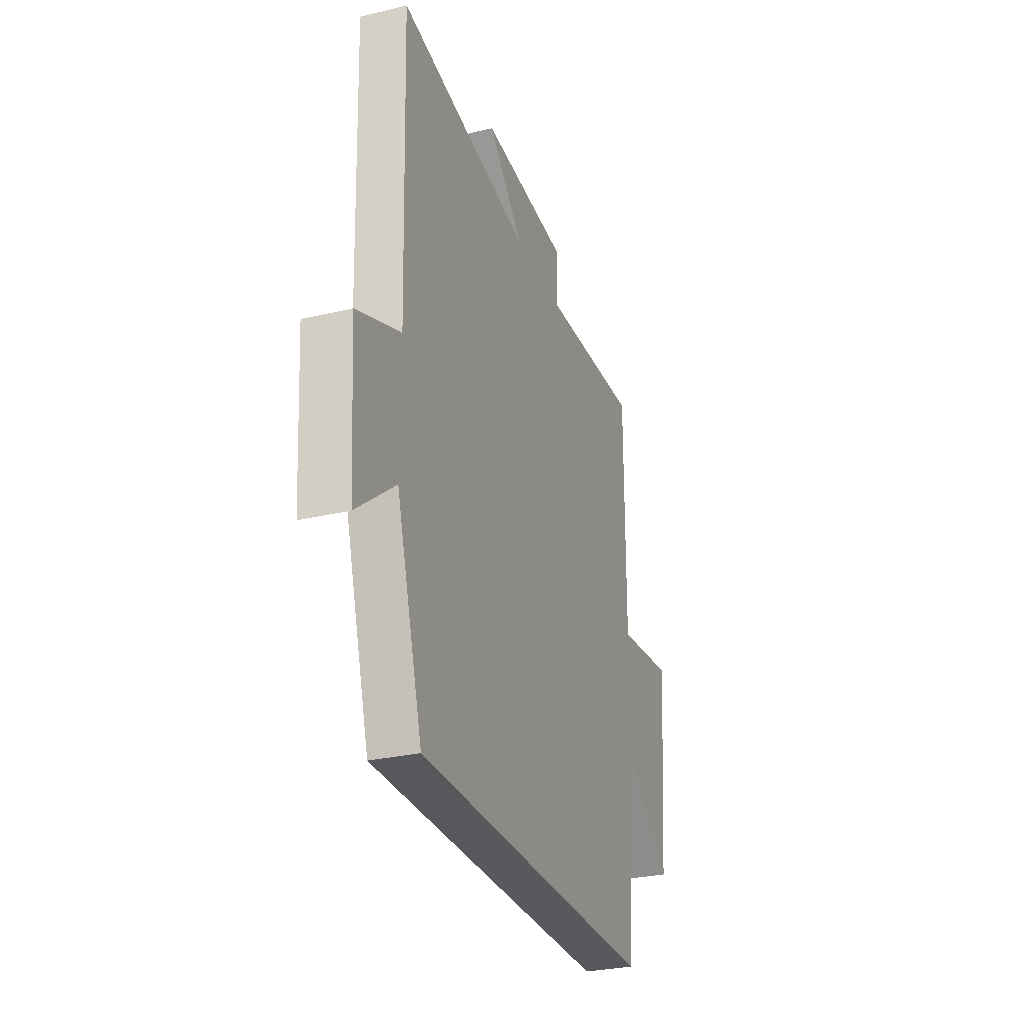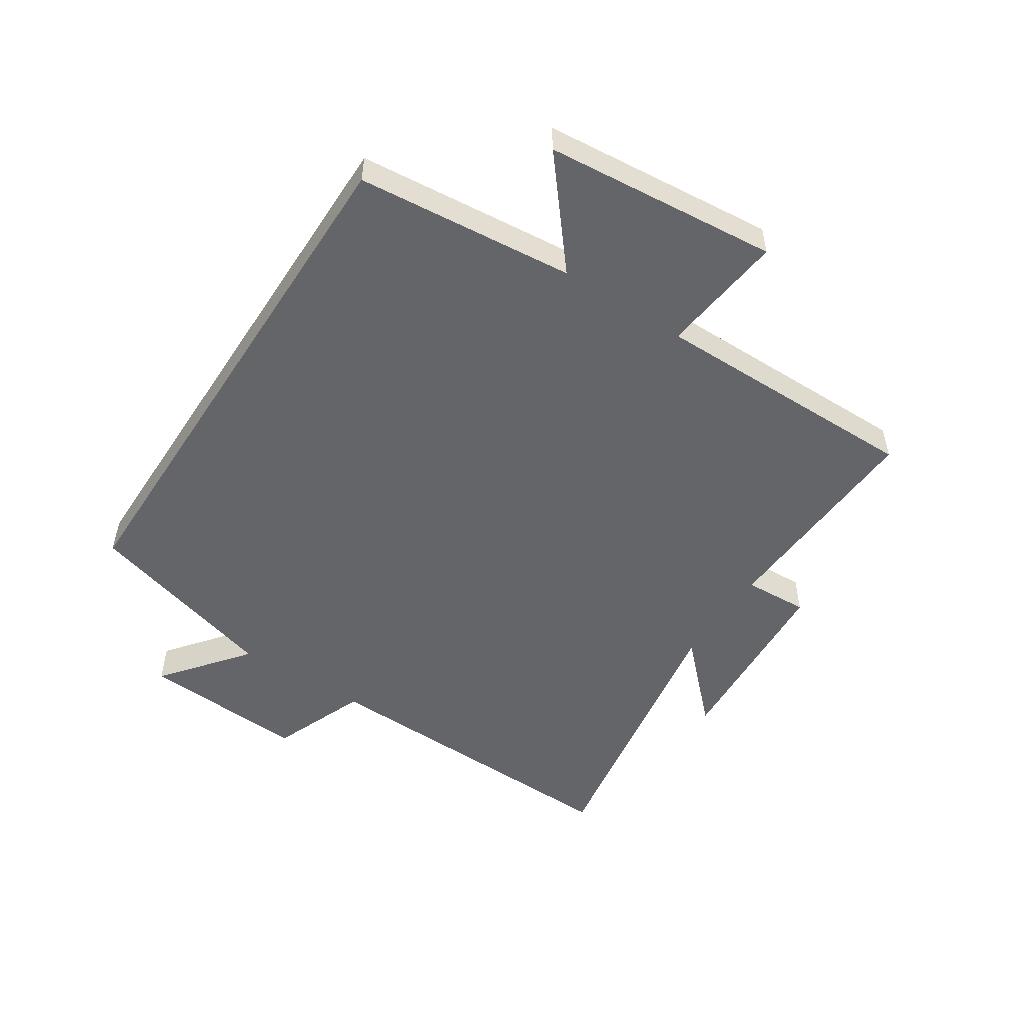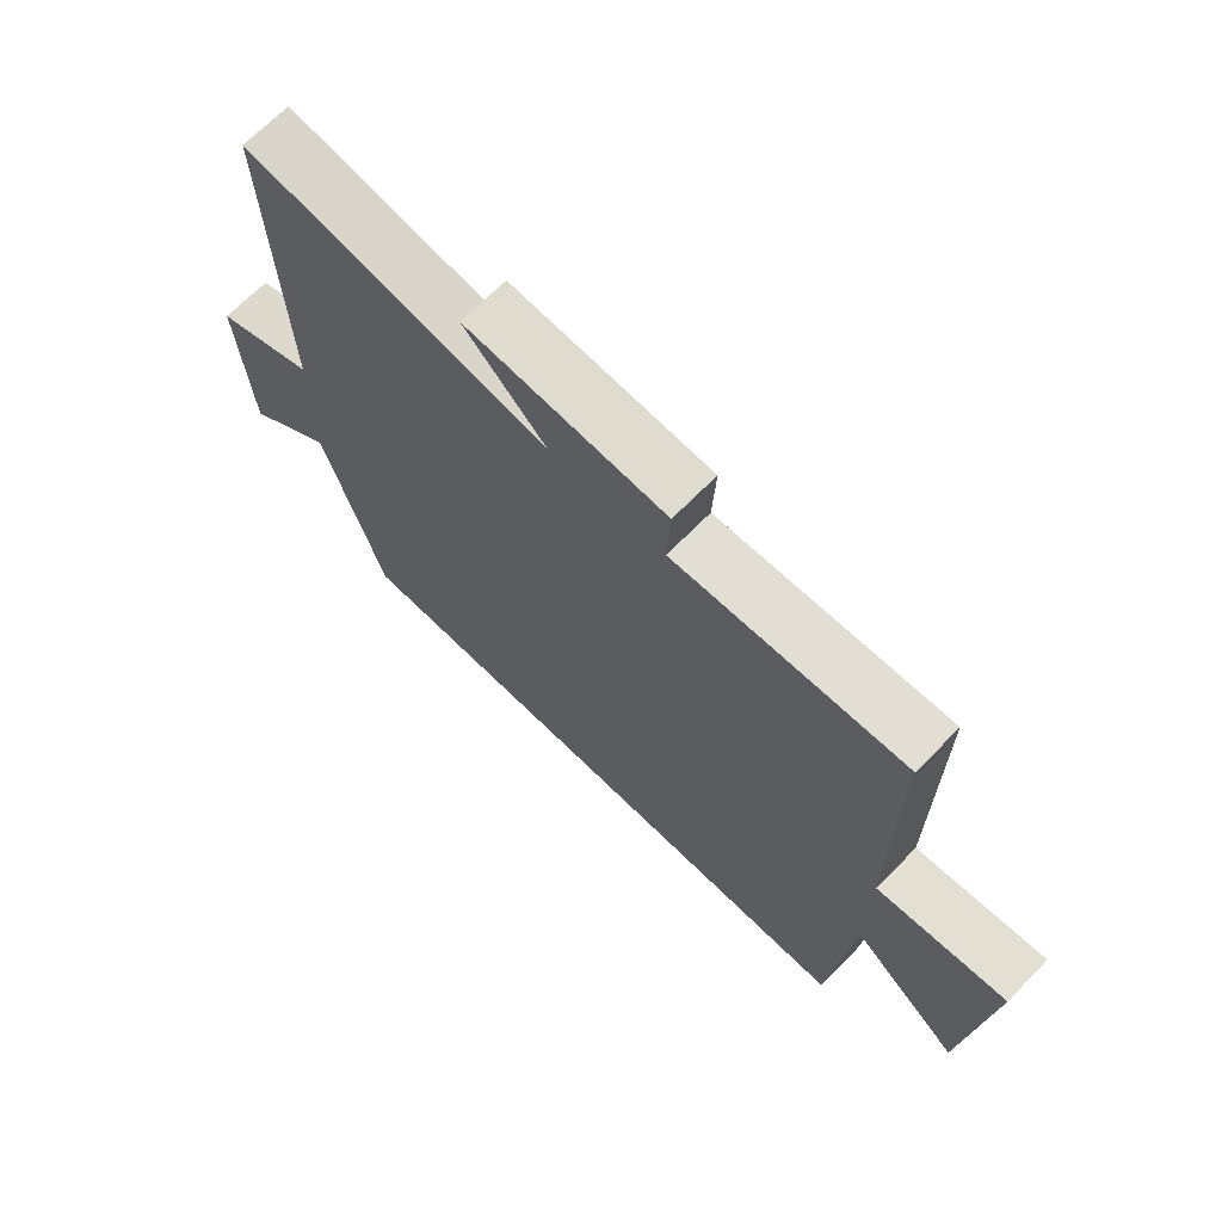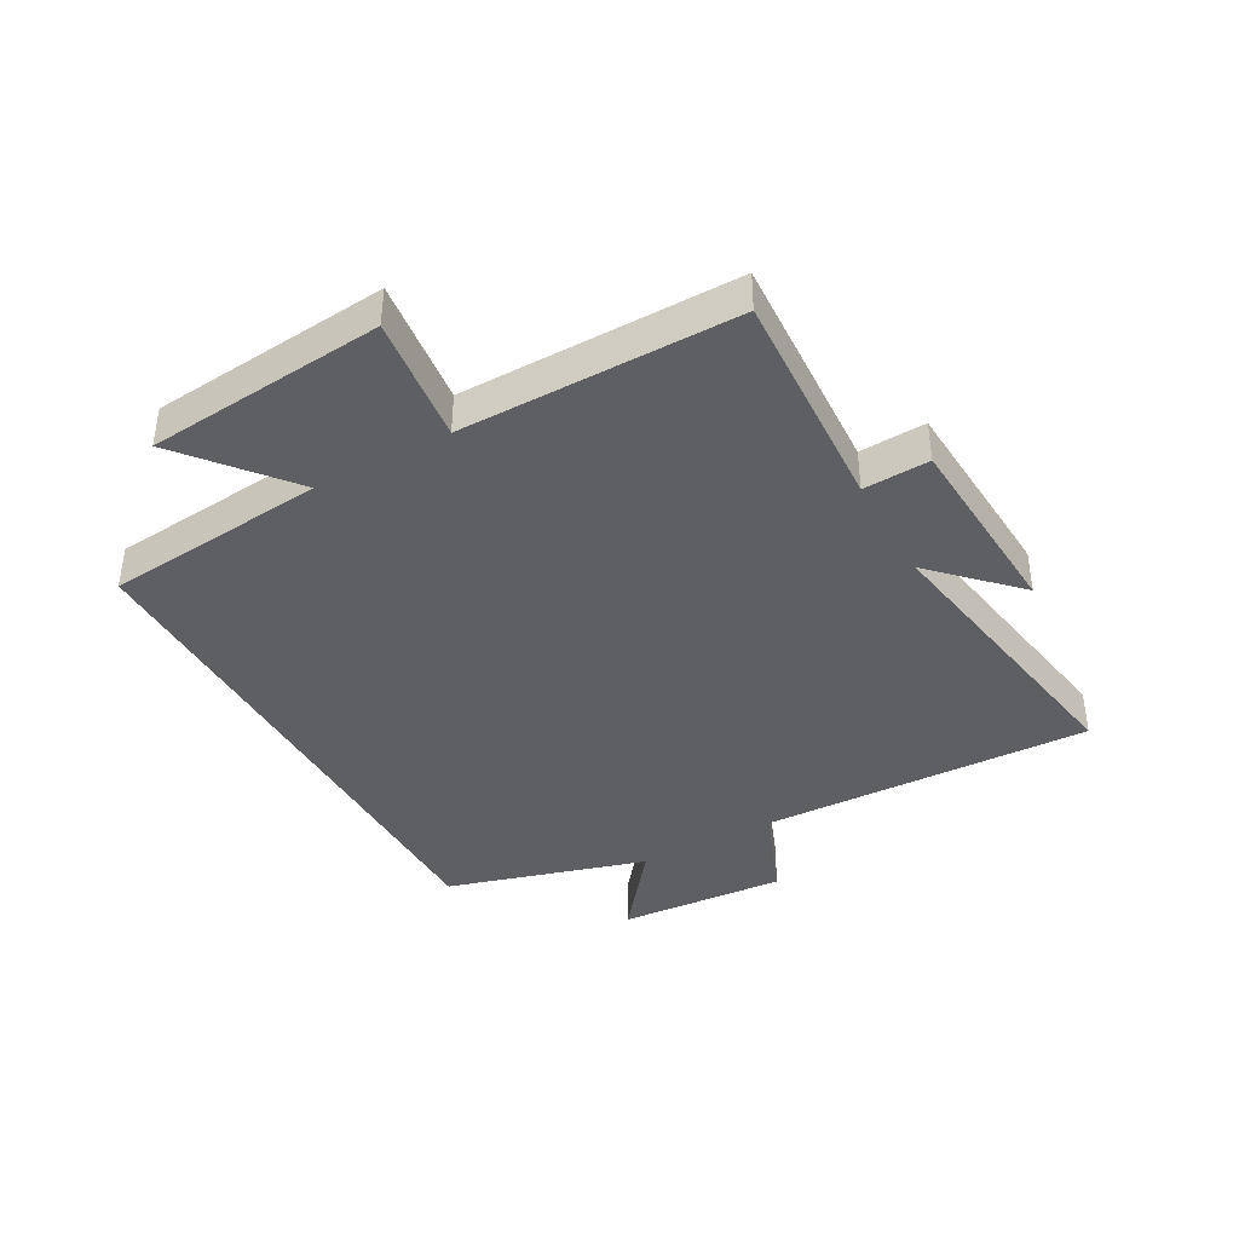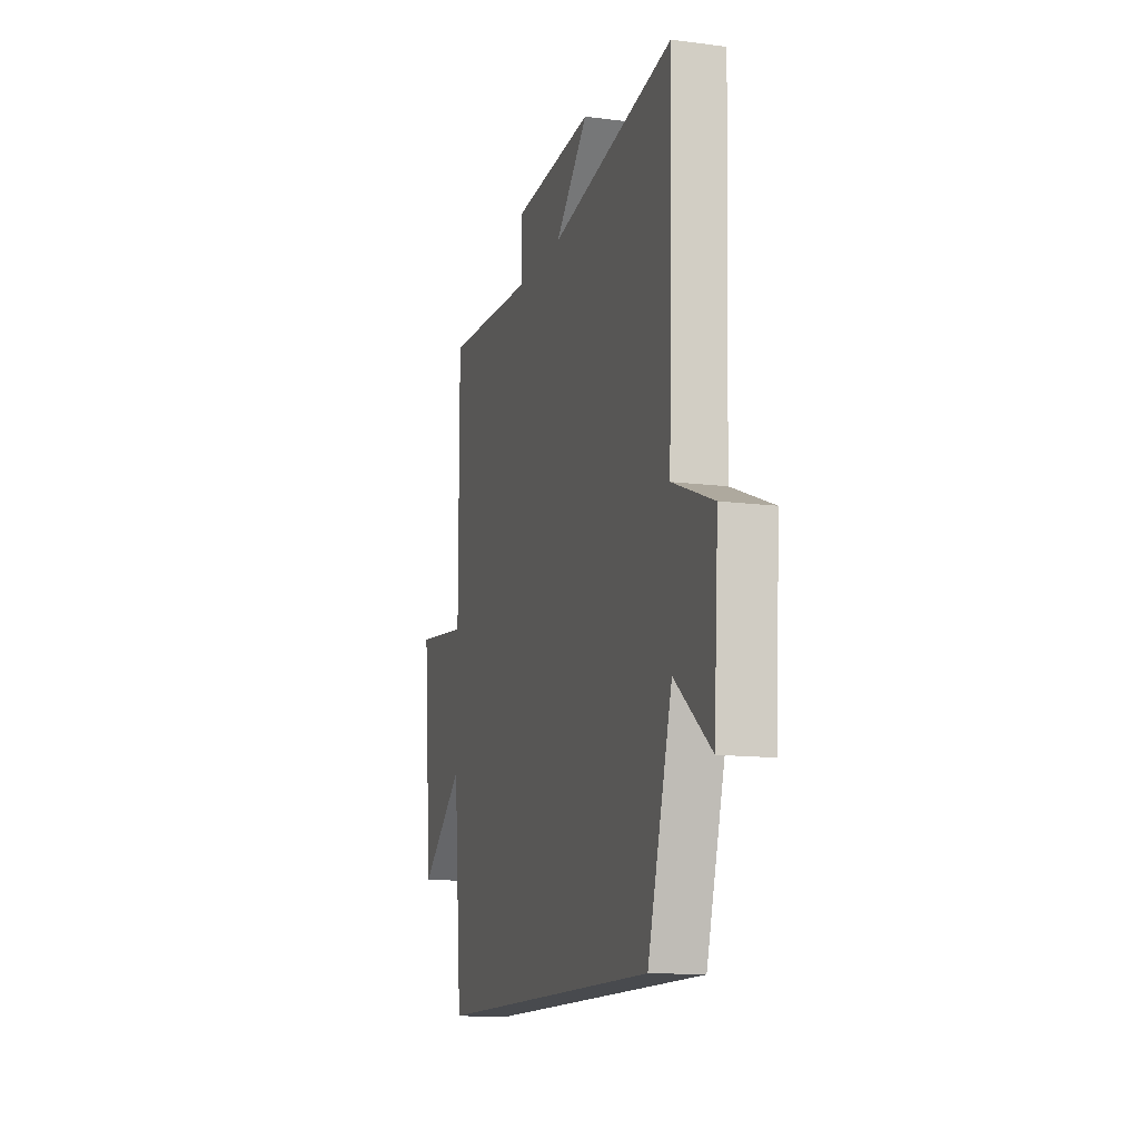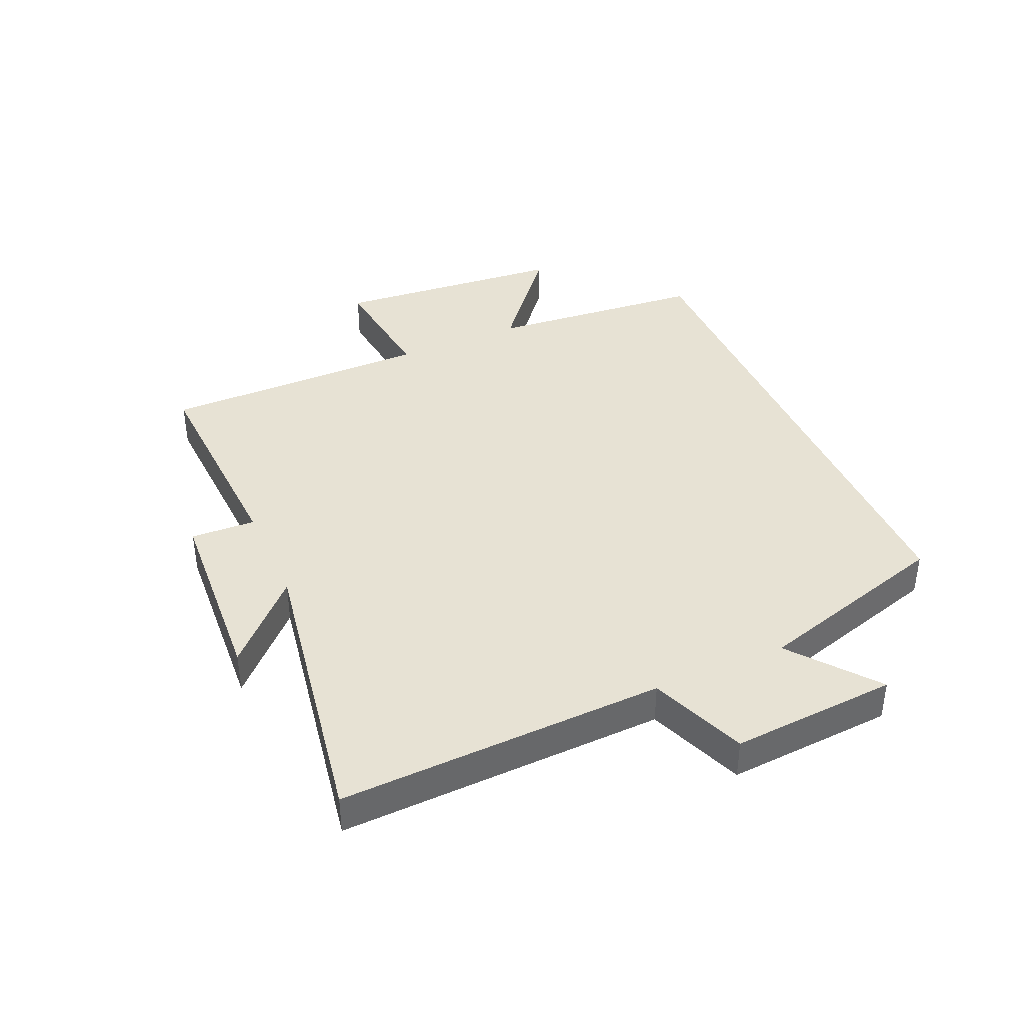
<metadata>
{"format":"obj","ext":"obj","renderer":"f3d","projection":"perspective","resolution":1024,"background":"white","views":[{"elev":-29.0,"azim":109.4,"up":"+Z"},{"elev":-51.5,"azim":-123.0,"up":"+Y"},{"elev":68.5,"azim":-135.5,"up":"+Z"},{"elev":-40.0,"azim":-61.0,"up":"+Y"},{"elev":-13.1,"azim":73.6,"up":"+Z"},{"elev":39.9,"azim":66.2,"up":"+Y"}]}
</metadata>
<code>
v -0.501 0.07 0.518
v -0.141 0.07 0.5
v -0.146 0.07 0.606
v 0.168 0.07 0.626
v 0.041 0.07 0.5
v 0.517 0.07 0.58
v 0.5 0.07 0.046
v 0.657 0.07 -0.016
v 0.639 0.07 -0.288
v 0.5 0.07 -0.178
v 0.406 0.07 -0.5
v -0.467 0.07 -0.5
v -0.5 0.07 -0.143
v -0.67 0.07 -0.283
v -0.704 0.07 0.099
v -0.5 0.07 0.075
v -0.501 0 0.518
v -0.141 0 0.5
v -0.146 0 0.606
v 0.168 0 0.626
v 0.041 0 0.5
v 0.517 0 0.58
v 0.5 0 0.046
v 0.657 0 -0.016
v 0.639 0 -0.288
v 0.5 0 -0.178
v 0.406 0 -0.5
v -0.467 0 -0.5
v -0.5 0 -0.143
v -0.67 0 -0.283
v -0.704 0 0.099
v -0.5 0 0.075
f 13 14 15 16
f 12 13 16
f 11 12 16
f 10 11 16
f 10 16 1 2
f 7 8 9 10
f 7 10 2 3
f 5 6 7
f 5 7 3
f 3 4 5
f 32 31 30 29
f 32 29 28
f 32 28 27
f 32 27 26
f 18 17 32 26
f 26 25 24 23
f 19 18 26 23
f 23 22 21
f 19 23 21
f 21 20 19
f 1 17 18 2
f 2 18 19 3
f 3 19 20 4
f 4 20 21 5
f 5 21 22 6
f 6 22 23 7
f 7 23 24 8
f 8 24 25 9
f 9 25 26 10
f 10 26 27 11
f 11 27 28 12
f 12 28 29 13
f 13 29 30 14
f 14 30 31 15
f 15 31 32 16
f 16 32 17 1

</code>
